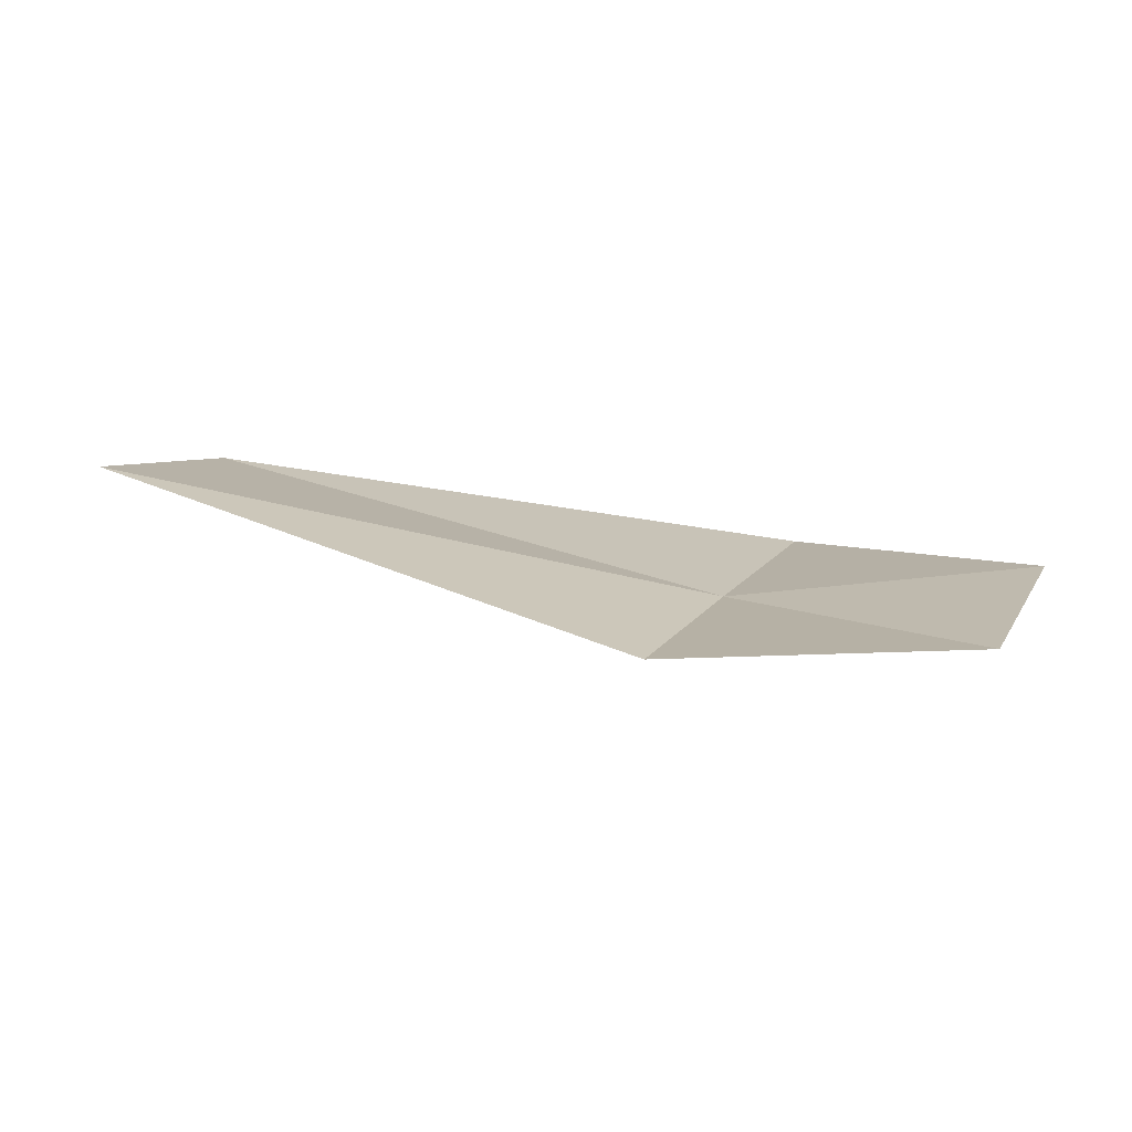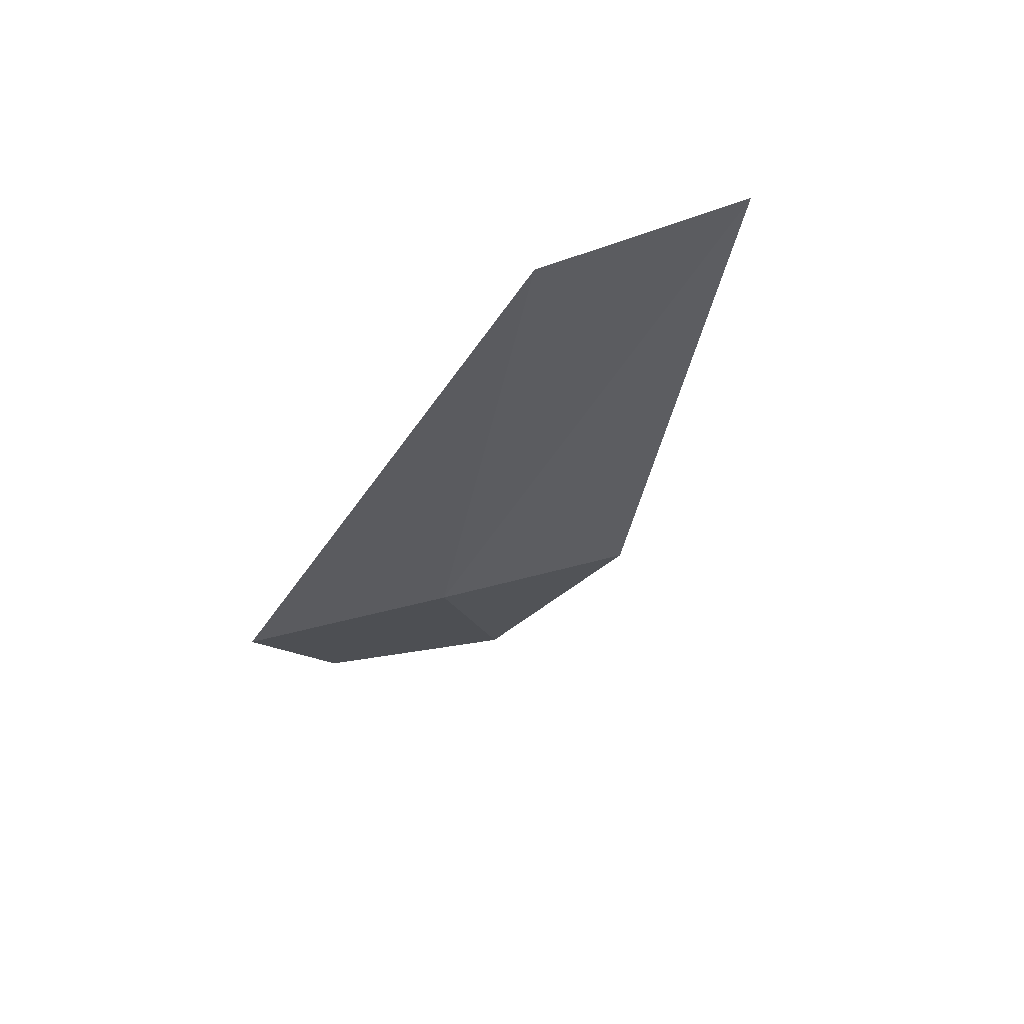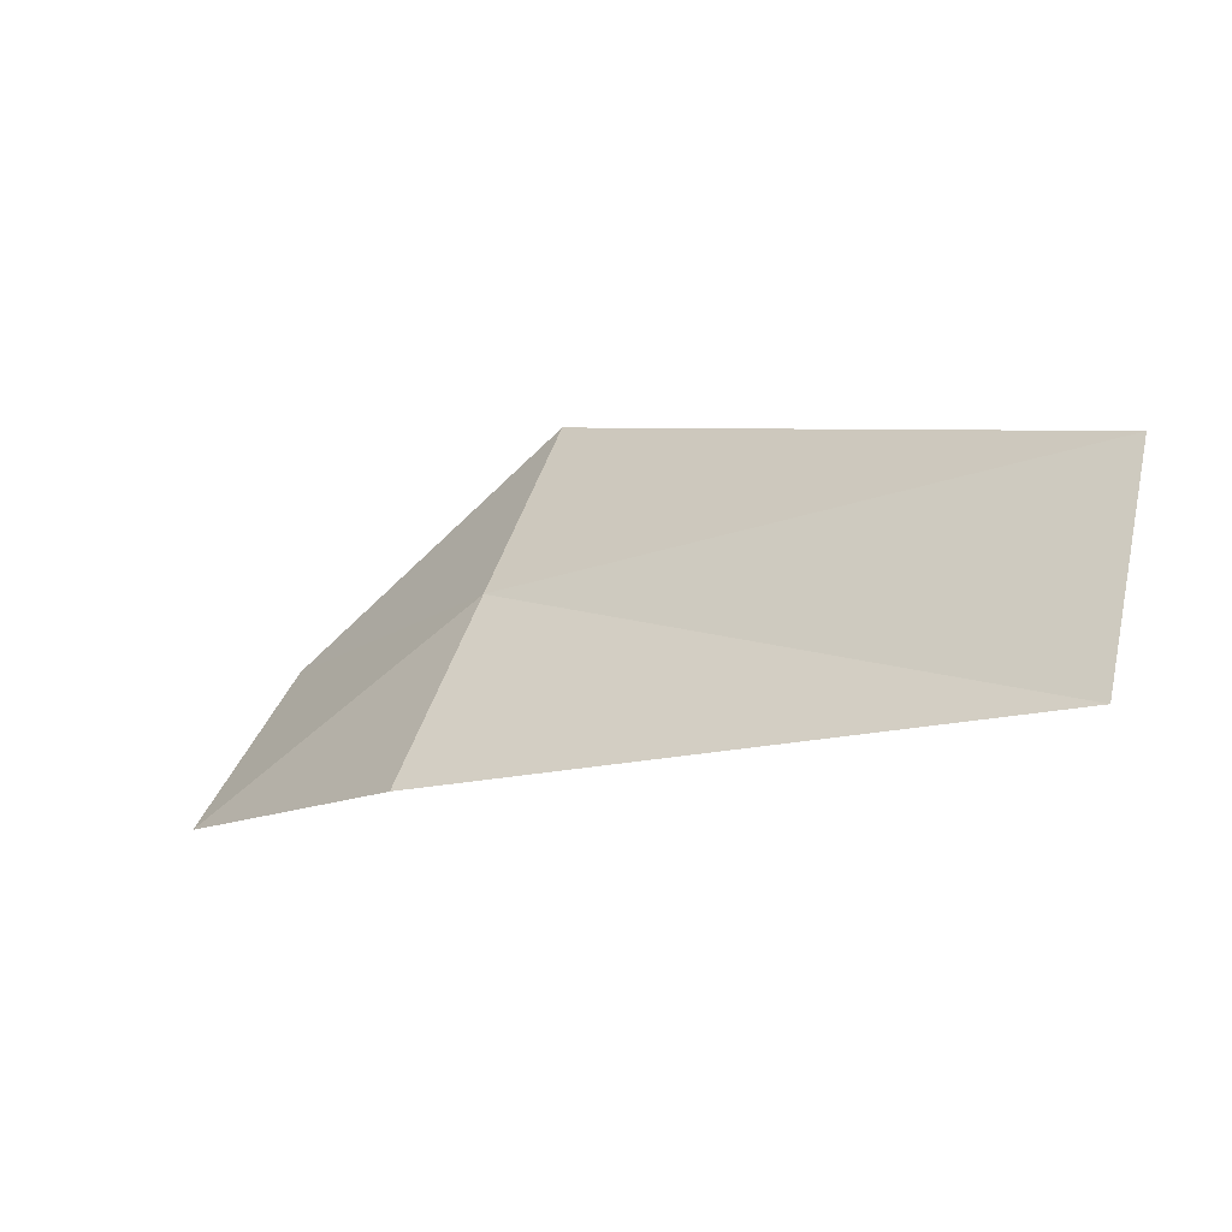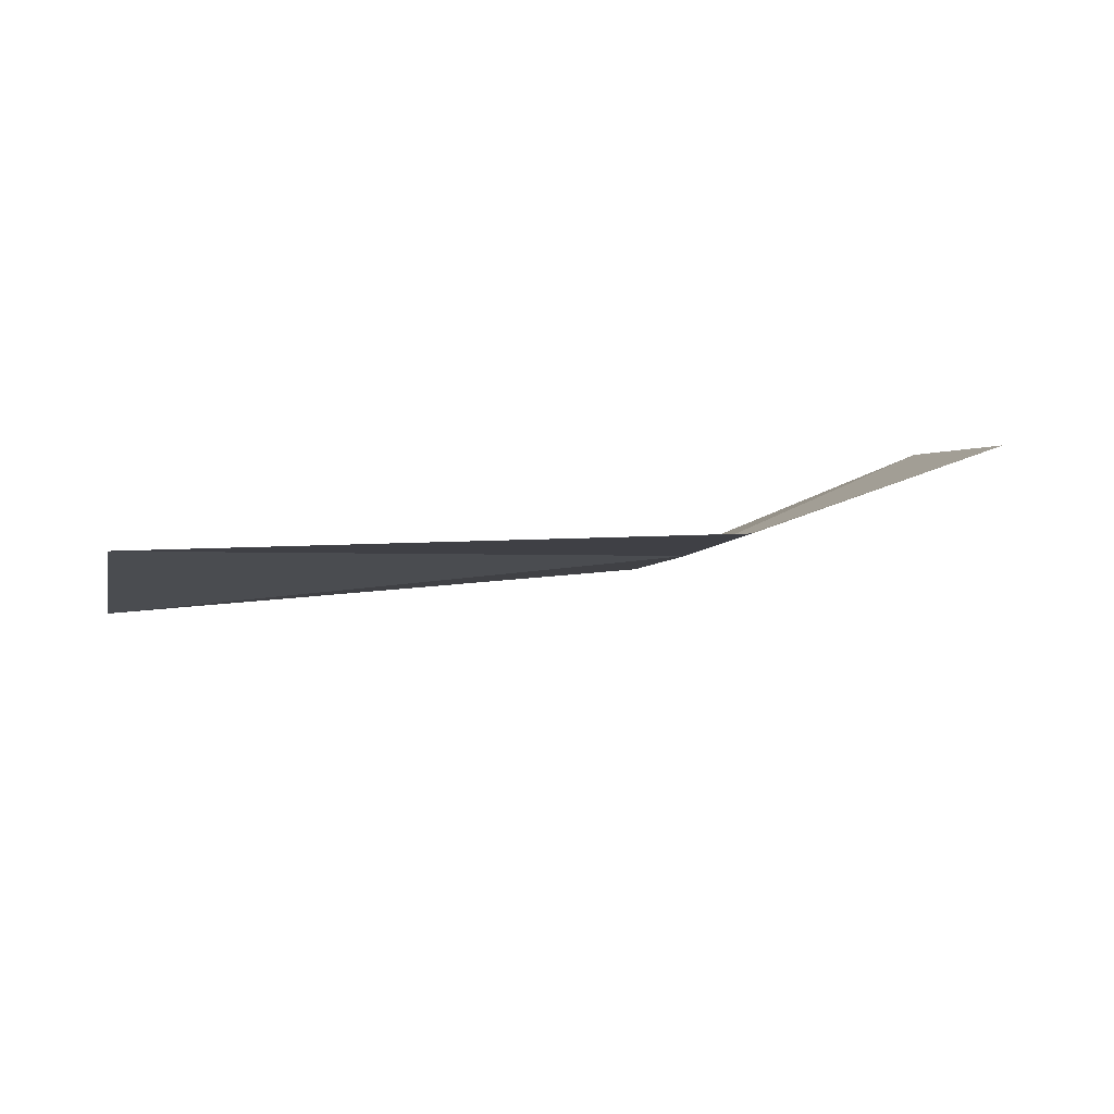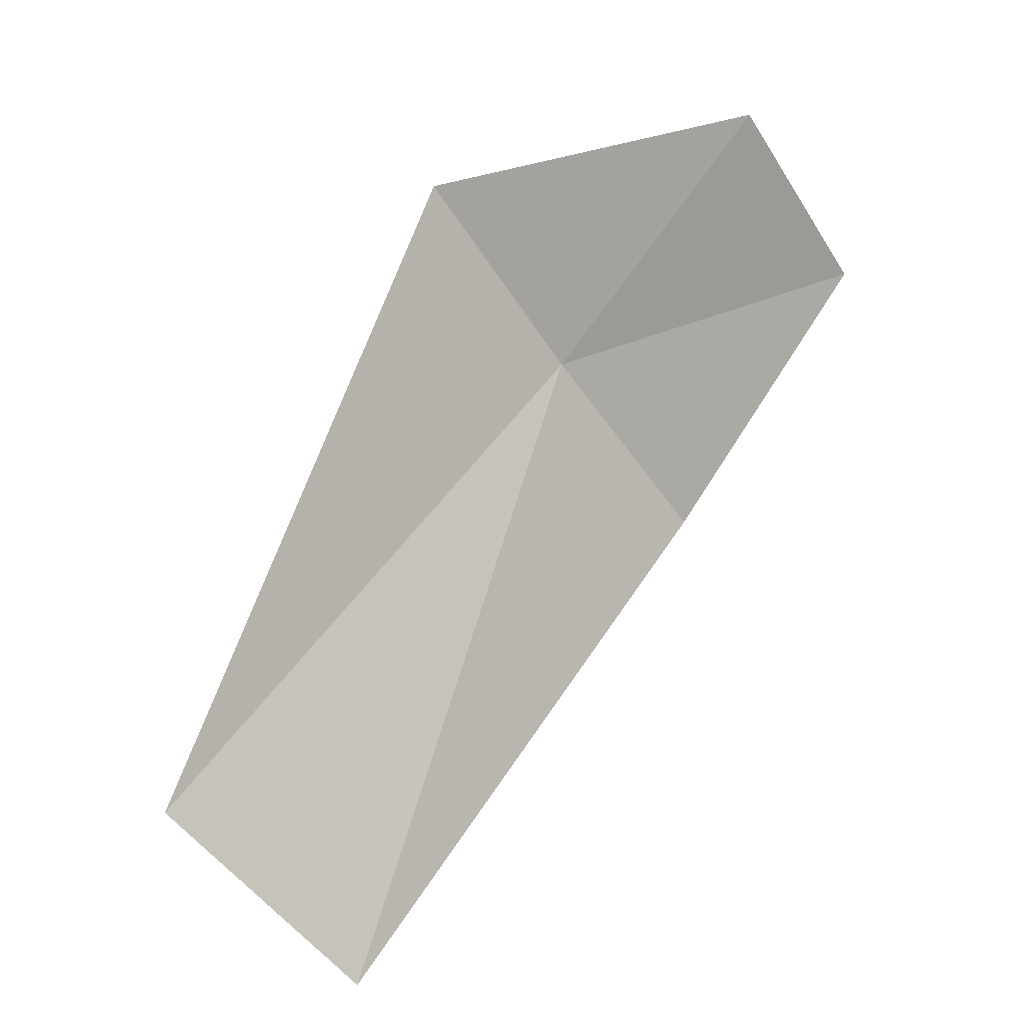
<metadata>
{"format":"obj","ext":"obj","renderer":"f3d","projection":"perspective","resolution":1024,"background":"white","views":[{"elev":39.0,"azim":-128.2,"up":"+Y"},{"elev":-34.7,"azim":105.7,"up":"+Y"},{"elev":-75.1,"azim":18.0,"up":"+Z"},{"elev":17.6,"azim":-165.9,"up":"+Y"},{"elev":26.9,"azim":128.4,"up":"+Z"}]}
</metadata>
<code>
v 39.49 44.53 10.48
v 42.09 44.41 9.261
v 41.62 45.04 8.358
v 39.02 44.95 9.58
v 37.96 45.17 10.64
v 39.95 44.13 11.41
v 38.45 44.86 11.53
f 1 2 3
f 1 3 4
f 1 4 5
f 1 7 6
f 1 6 2
f 1 5 7

</code>
